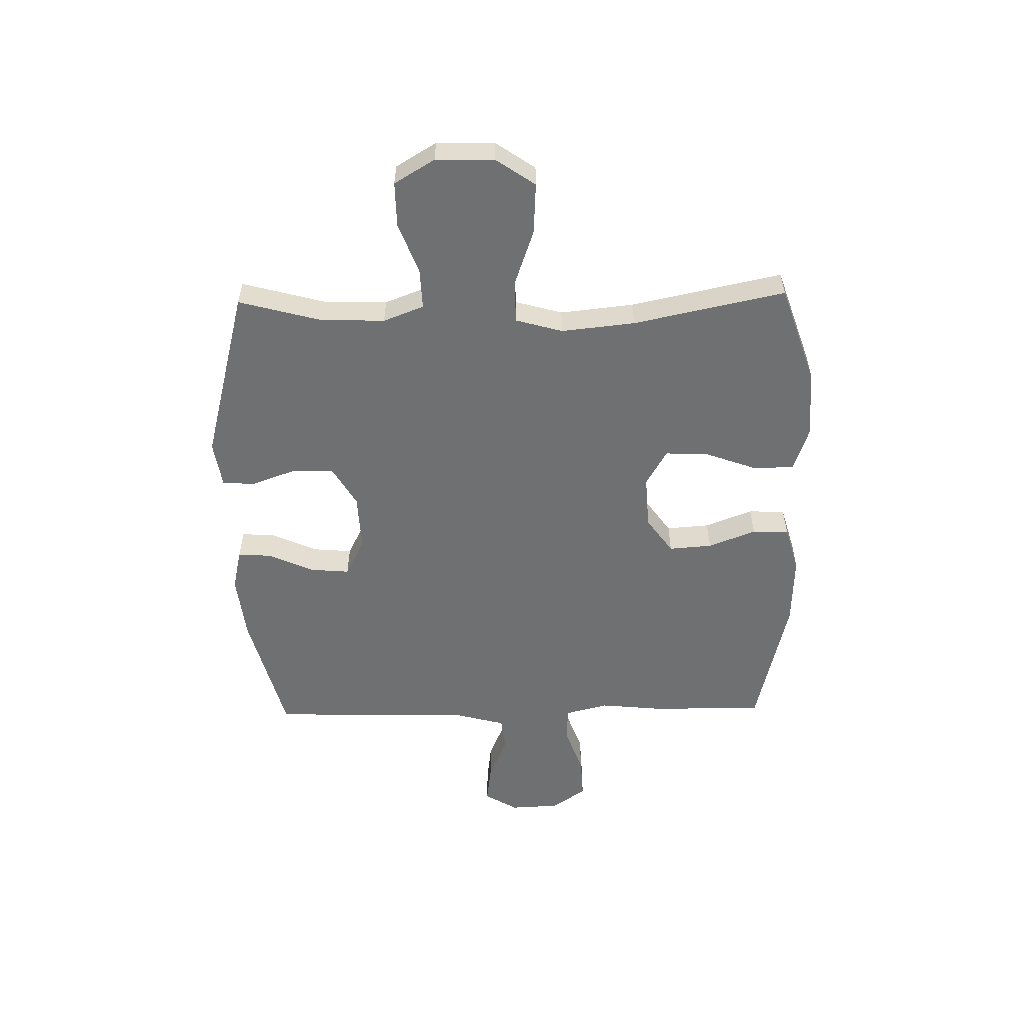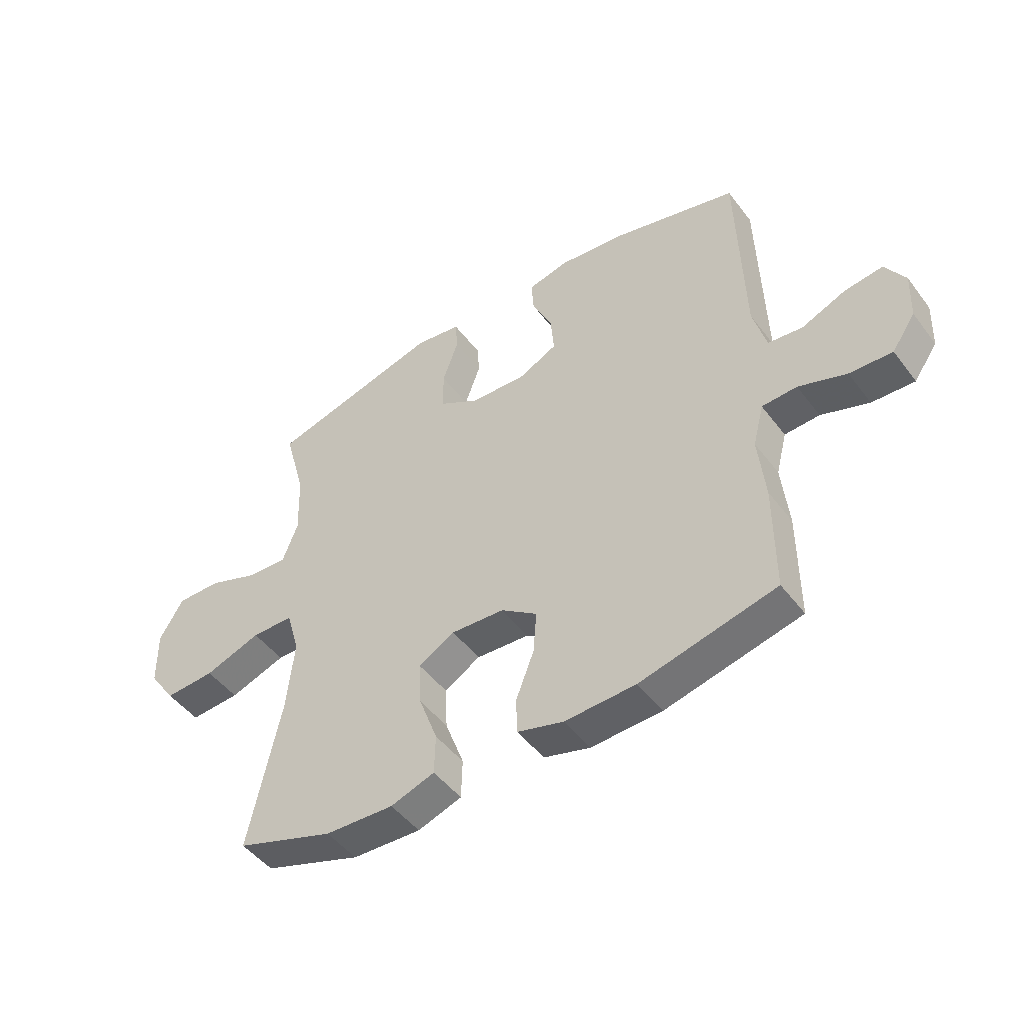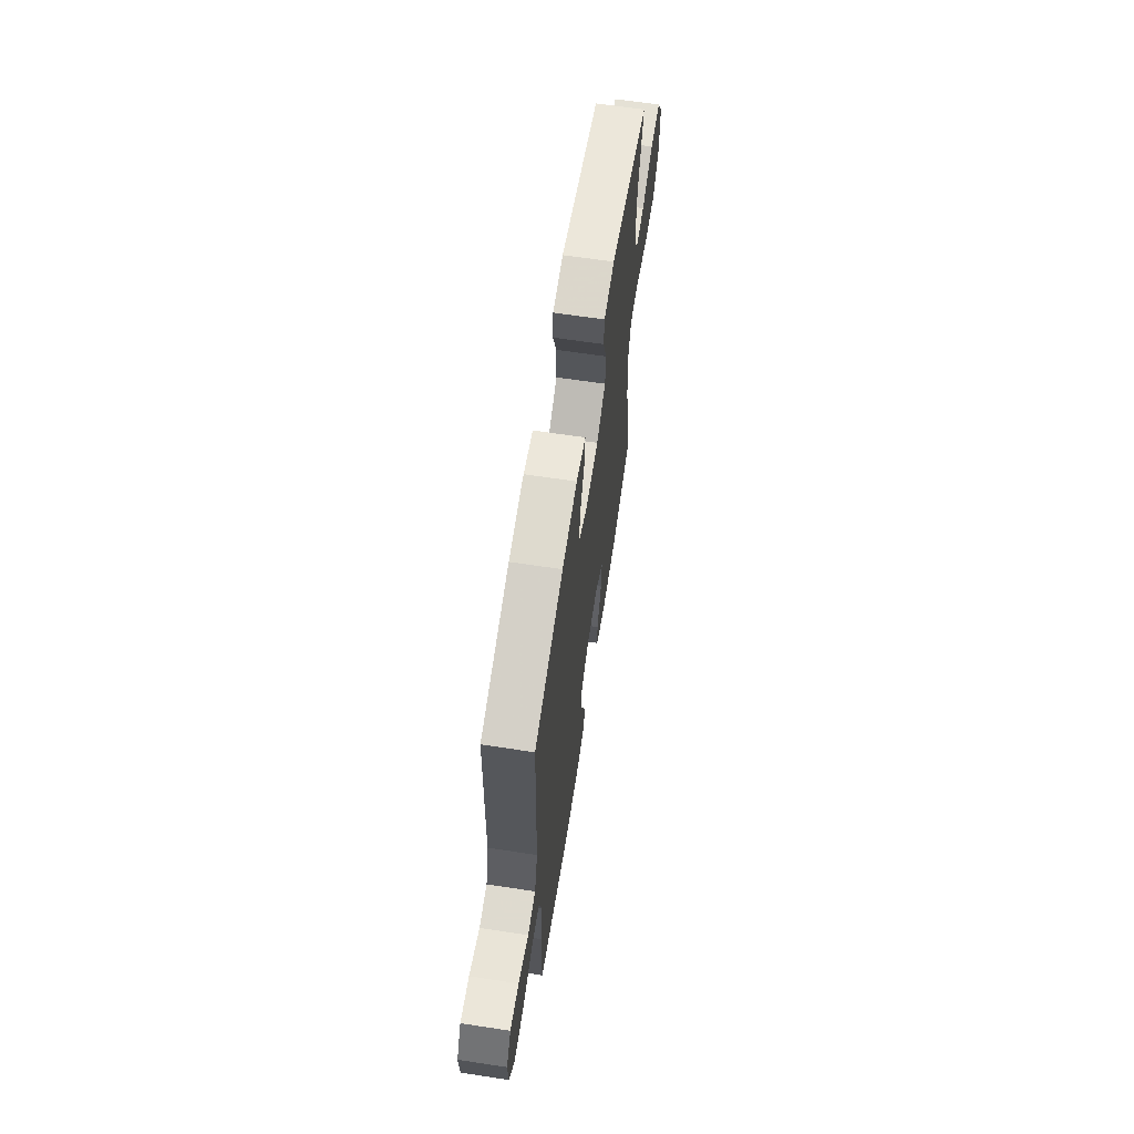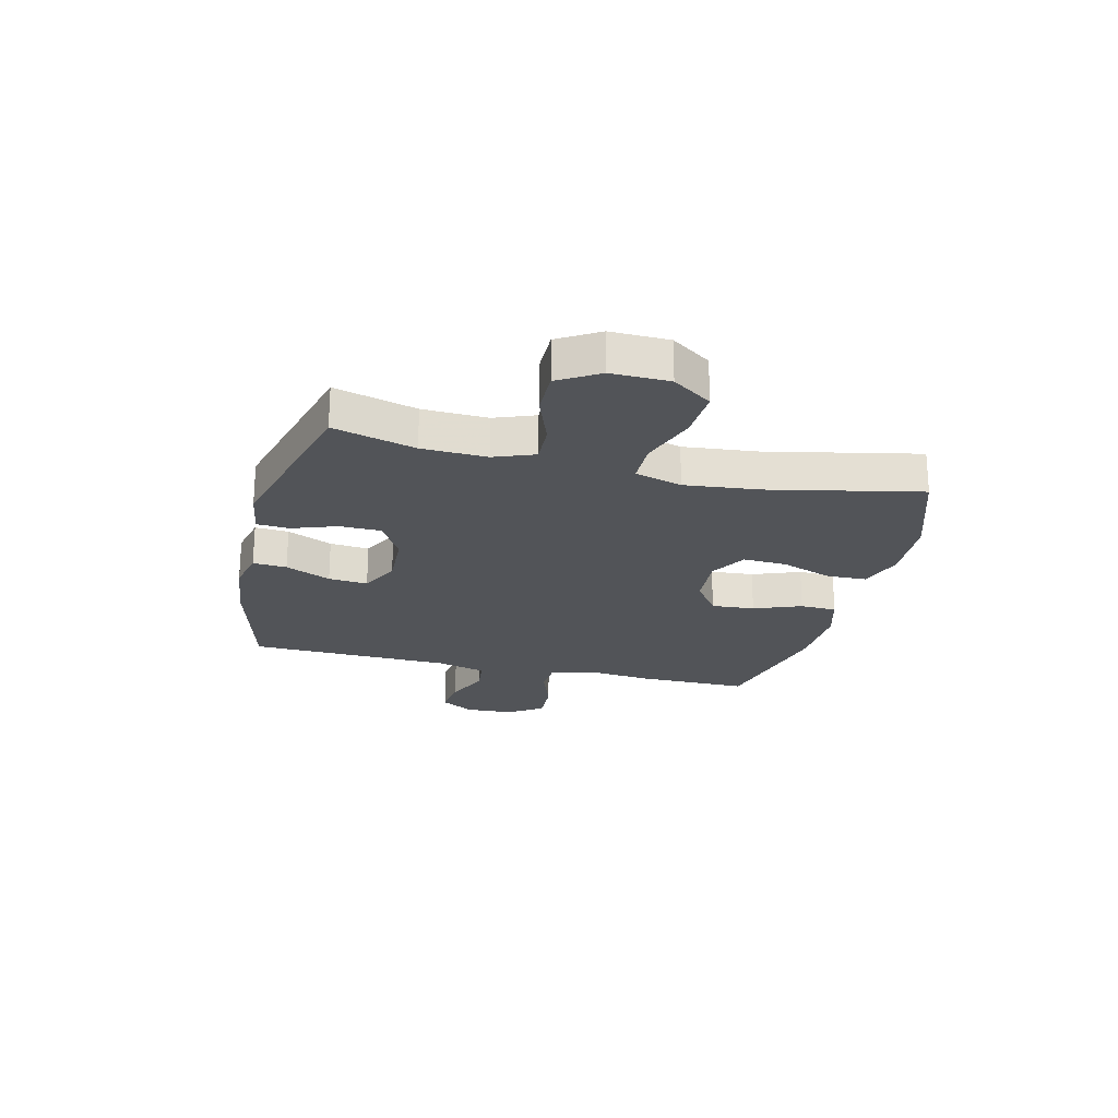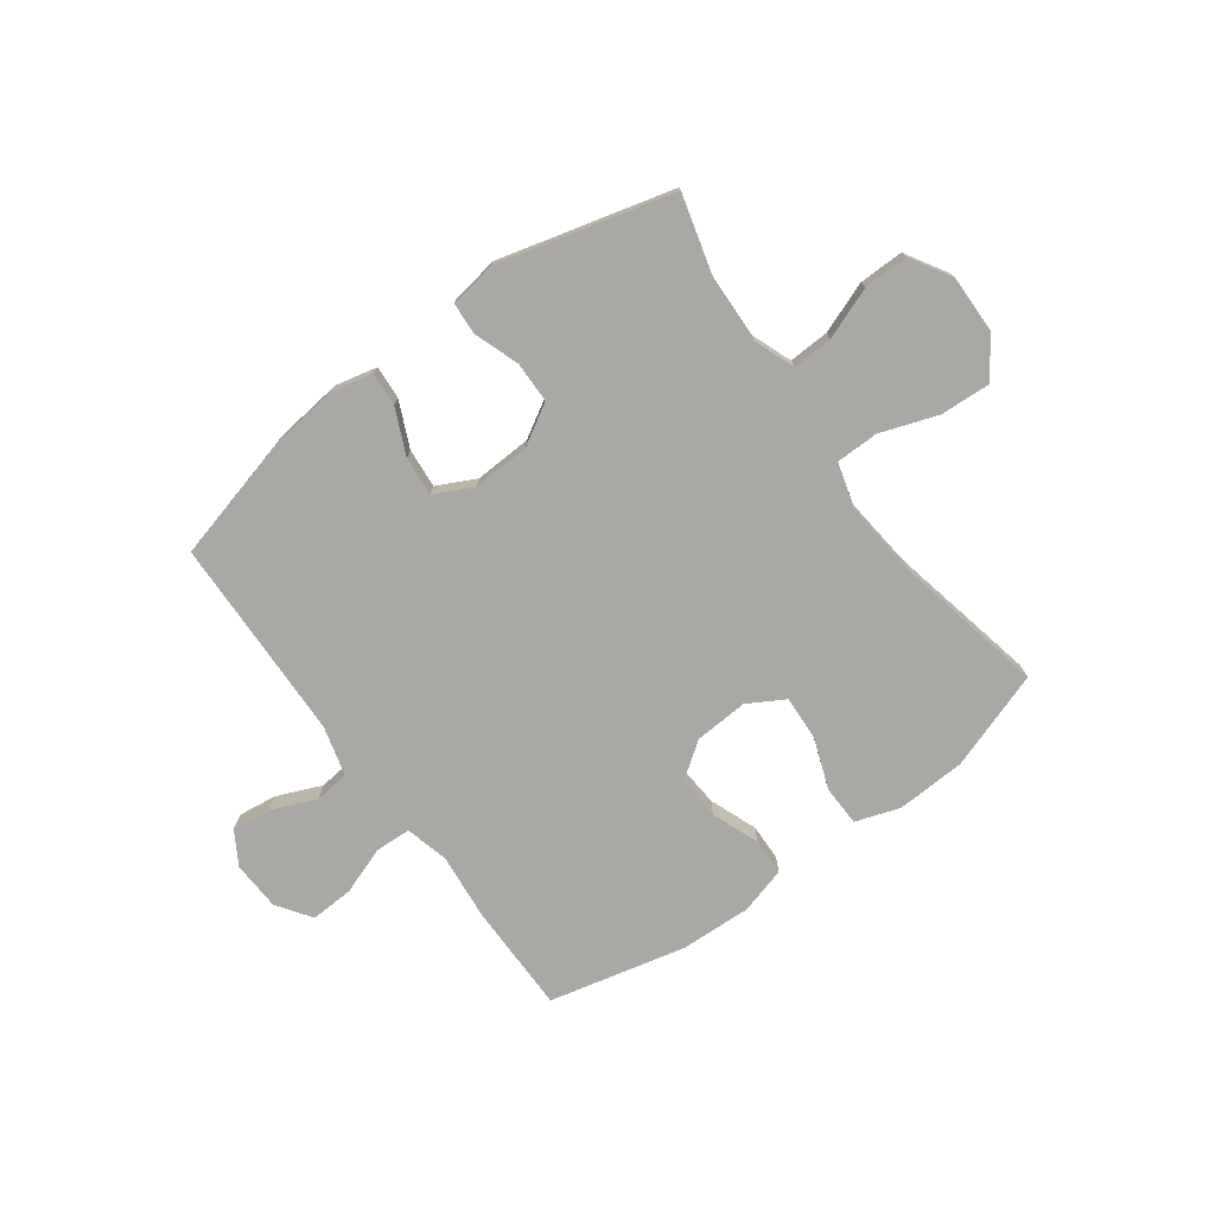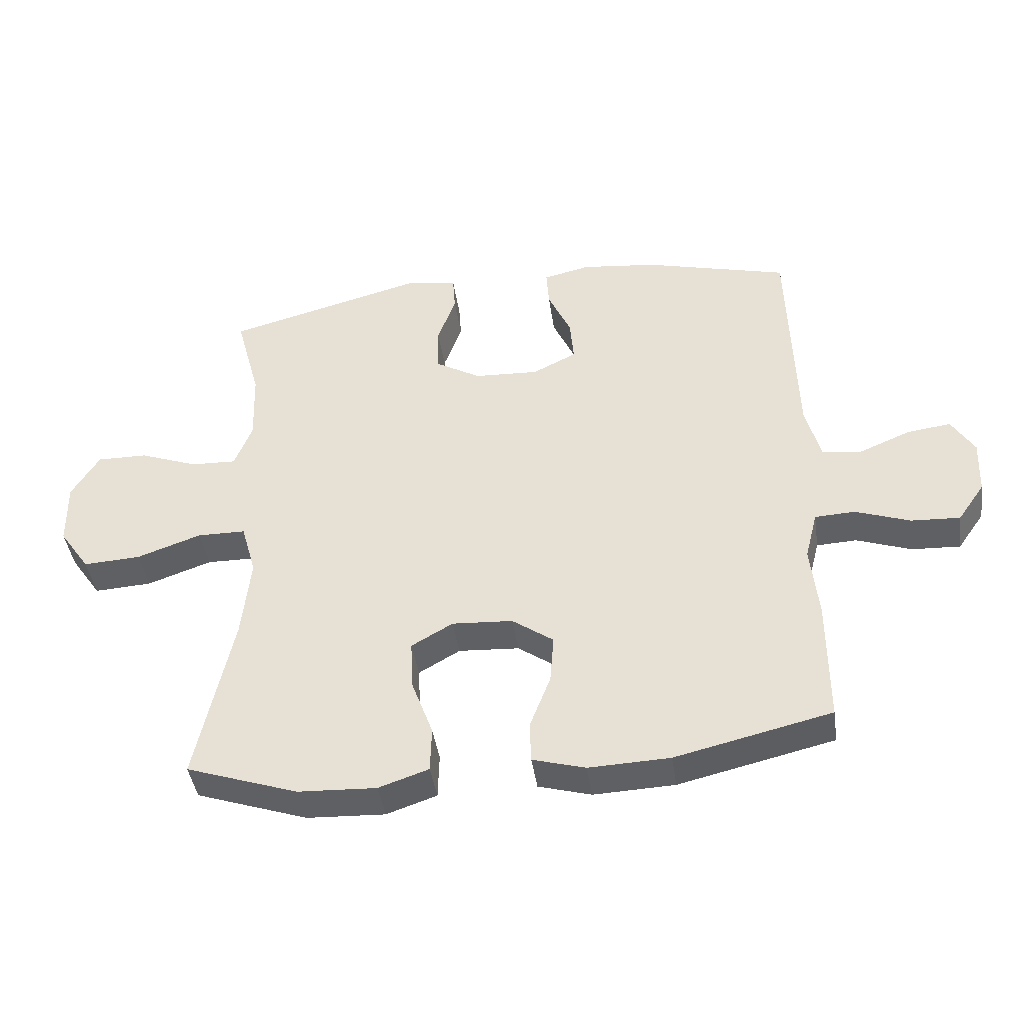
<metadata>
{"format":"obj","ext":"obj","renderer":"f3d","projection":"perspective","resolution":1024,"background":"white","views":[{"elev":-54.8,"azim":91.1,"up":"+Y"},{"elev":-48.1,"azim":-144.6,"up":"+Z"},{"elev":64.4,"azim":-81.3,"up":"+Z"},{"elev":-22.9,"azim":76.2,"up":"+Y"},{"elev":-75.1,"azim":36.2,"up":"+Y"},{"elev":-42.7,"azim":-171.7,"up":"+Z"}]}
</metadata>
<code>
v 0.5 0.07 -0.5
v 0.322 0.07 -0.561
v 0.197 0.07 -0.567
v 0.117 0.07 -0.54
v 0.115 0.07 -0.467
v 0.149 0.07 -0.374
v 0.153 0.07 -0.294
v 0.087 0.07 -0.256
v -0.01 0.07 -0.262
v -0.076 0.07 -0.309
v -0.07 0.07 -0.387
v -0.037 0.07 -0.473
v -0.039 0.07 -0.539
v -0.123 0.07 -0.563
v -0.252 0.07 -0.558
v -0.5 0.07 -0.5
v -0.5 0.07 -0.3
v -0.488 0.07 -0.18
v -0.508 0.07 -0.102
v -0.572 0.07 -0.099
v -0.659 0.07 -0.13
v -0.737 0.07 -0.134
v -0.78 0.07 -0.072
v -0.784 0.07 0.017
v -0.748 0.07 0.077
v -0.678 0.07 0.068
v -0.597 0.07 0.034
v -0.534 0.07 0.041
v -0.51 0.07 0.131
v -0.5 0.07 0.5
v -0.27 0.07 0.56
v -0.149 0.07 0.574
v -0.074 0.07 0.557
v -0.078 0.07 0.496
v -0.115 0.07 0.414
v -0.121 0.07 0.343
v -0.051 0.07 0.308
v 0.052 0.07 0.313
v 0.125 0.07 0.356
v 0.126 0.07 0.431
v 0.097 0.07 0.512
v 0.101 0.07 0.57
v 0.185 0.07 0.583
v 0.5 0.07 0.5
v 0.46 0.07 0.352
v 0.456 0.07 0.235
v 0.484 0.07 0.162
v 0.557 0.07 0.165
v 0.65 0.07 0.2
v 0.731 0.07 0.201
v 0.775 0.07 0.128
v 0.773 0.07 0.023
v 0.724 0.07 -0.048
v 0.632 0.07 -0.043
v 0.529 0.07 -0.007
v 0.452 0.07 -0.008
v 0.428 0.07 -0.093
v 0.442 0.07 -0.226
v 0.5 0 -0.5
v 0.322 0 -0.561
v 0.197 0 -0.567
v 0.117 0 -0.54
v 0.115 0 -0.467
v 0.149 0 -0.374
v 0.153 0 -0.294
v 0.087 0 -0.256
v -0.01 0 -0.262
v -0.076 0 -0.309
v -0.07 0 -0.387
v -0.037 0 -0.473
v -0.039 0 -0.539
v -0.123 0 -0.563
v -0.252 0 -0.558
v -0.5 0 -0.5
v -0.5 0 -0.3
v -0.488 0 -0.18
v -0.508 0 -0.102
v -0.572 0 -0.099
v -0.659 0 -0.13
v -0.737 0 -0.134
v -0.78 0 -0.072
v -0.784 0 0.017
v -0.748 0 0.077
v -0.678 0 0.068
v -0.597 0 0.034
v -0.534 0 0.041
v -0.51 0 0.131
v -0.5 0 0.5
v -0.27 0 0.56
v -0.149 0 0.574
v -0.074 0 0.557
v -0.078 0 0.496
v -0.115 0 0.414
v -0.121 0 0.343
v -0.051 0 0.308
v 0.052 0 0.313
v 0.125 0 0.356
v 0.126 0 0.431
v 0.097 0 0.512
v 0.101 0 0.57
v 0.185 0 0.583
v 0.5 0 0.5
v 0.46 0 0.352
v 0.456 0 0.235
v 0.484 0 0.162
v 0.557 0 0.165
v 0.65 0 0.2
v 0.731 0 0.201
v 0.775 0 0.128
v 0.773 0 0.023
v 0.724 0 -0.048
v 0.632 0 -0.043
v 0.529 0 -0.007
v 0.452 0 -0.008
v 0.428 0 -0.093
v 0.442 0 -0.226
f 52 53 54 55
f 52 55 56
f 51 52 56
f 48 49 50 51
f 47 48 51 56
f 46 47 56 57
f 42 43 44 45
f 40 41 42 45
f 39 40 45 46
f 38 39 46 57
f 32 33 34 35
f 32 35 36
f 29 30 31 32
f 28 29 32 36
f 24 25 26 27
f 22 23 24 27
f 20 21 22 27
f 19 20 27 28
f 18 19 28 36
f 11 12 13 14
f 10 11 14 15
f 3 4 5 6
f 3 6 7
f 58 1 2 3
f 58 3 7
f 37 38 57 58
f 37 58 7 8
f 36 37 8 9
f 18 36 9 10
f 16 17 18
f 10 15 16 18
f 113 112 111 110
f 114 113 110
f 114 110 109
f 109 108 107 106
f 114 109 106 105
f 115 114 105 104
f 103 102 101 100
f 103 100 99 98
f 104 103 98 97
f 115 104 97 96
f 93 92 91 90
f 94 93 90
f 90 89 88 87
f 94 90 87 86
f 85 84 83 82
f 85 82 81 80
f 85 80 79 78
f 86 85 78 77
f 94 86 77 76
f 72 71 70 69
f 73 72 69 68
f 64 63 62 61
f 65 64 61
f 61 60 59 116
f 65 61 116
f 116 115 96 95
f 66 65 116 95
f 67 66 95 94
f 68 67 94 76
f 76 75 74
f 76 74 73 68
f 1 59 60 2
f 2 60 61 3
f 3 61 62 4
f 4 62 63 5
f 5 63 64 6
f 6 64 65 7
f 7 65 66 8
f 8 66 67 9
f 9 67 68 10
f 10 68 69 11
f 11 69 70 12
f 12 70 71 13
f 13 71 72 14
f 14 72 73 15
f 15 73 74 16
f 16 74 75 17
f 17 75 76 18
f 18 76 77 19
f 19 77 78 20
f 20 78 79 21
f 21 79 80 22
f 22 80 81 23
f 23 81 82 24
f 24 82 83 25
f 25 83 84 26
f 26 84 85 27
f 27 85 86 28
f 28 86 87 29
f 29 87 88 30
f 30 88 89 31
f 31 89 90 32
f 32 90 91 33
f 33 91 92 34
f 34 92 93 35
f 35 93 94 36
f 36 94 95 37
f 37 95 96 38
f 38 96 97 39
f 39 97 98 40
f 40 98 99 41
f 41 99 100 42
f 42 100 101 43
f 43 101 102 44
f 44 102 103 45
f 45 103 104 46
f 46 104 105 47
f 47 105 106 48
f 48 106 107 49
f 49 107 108 50
f 50 108 109 51
f 51 109 110 52
f 52 110 111 53
f 53 111 112 54
f 54 112 113 55
f 55 113 114 56
f 56 114 115 57
f 57 115 116 58
f 58 116 59 1

</code>
